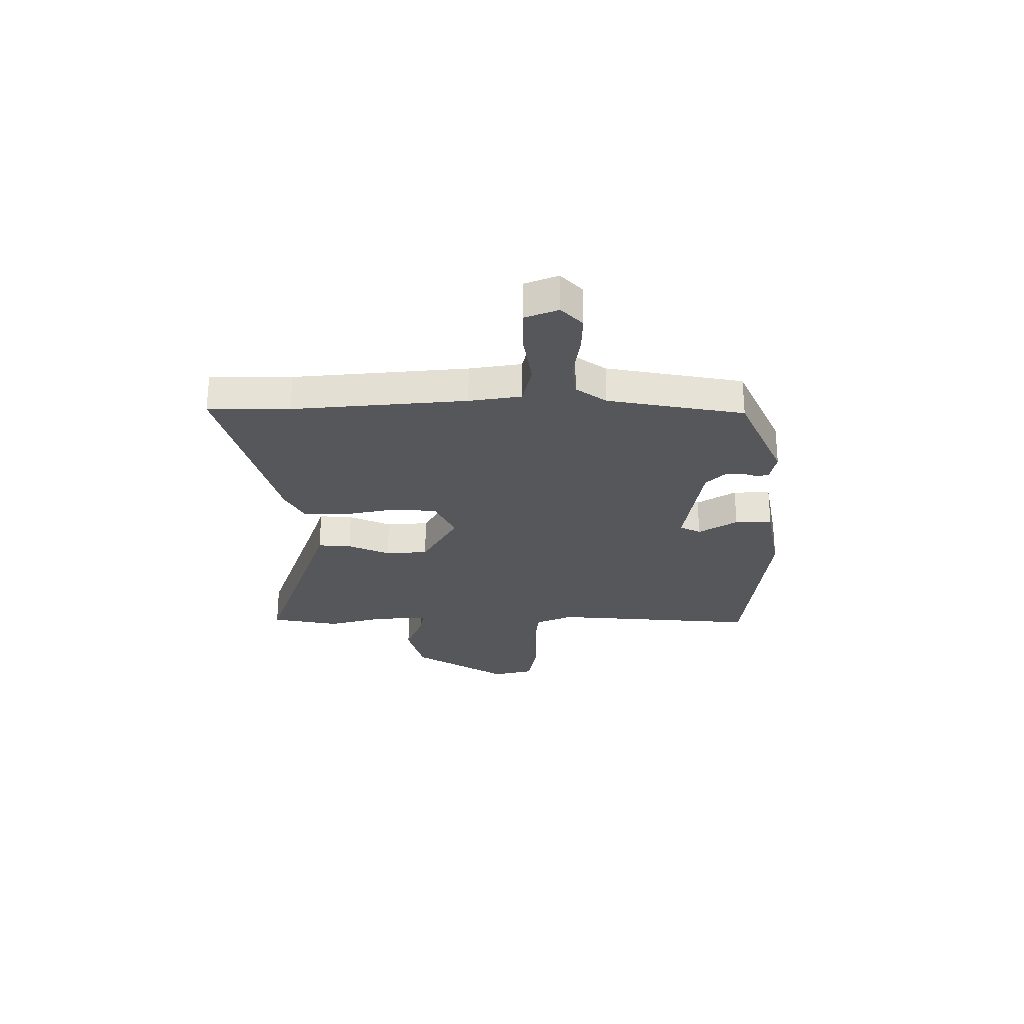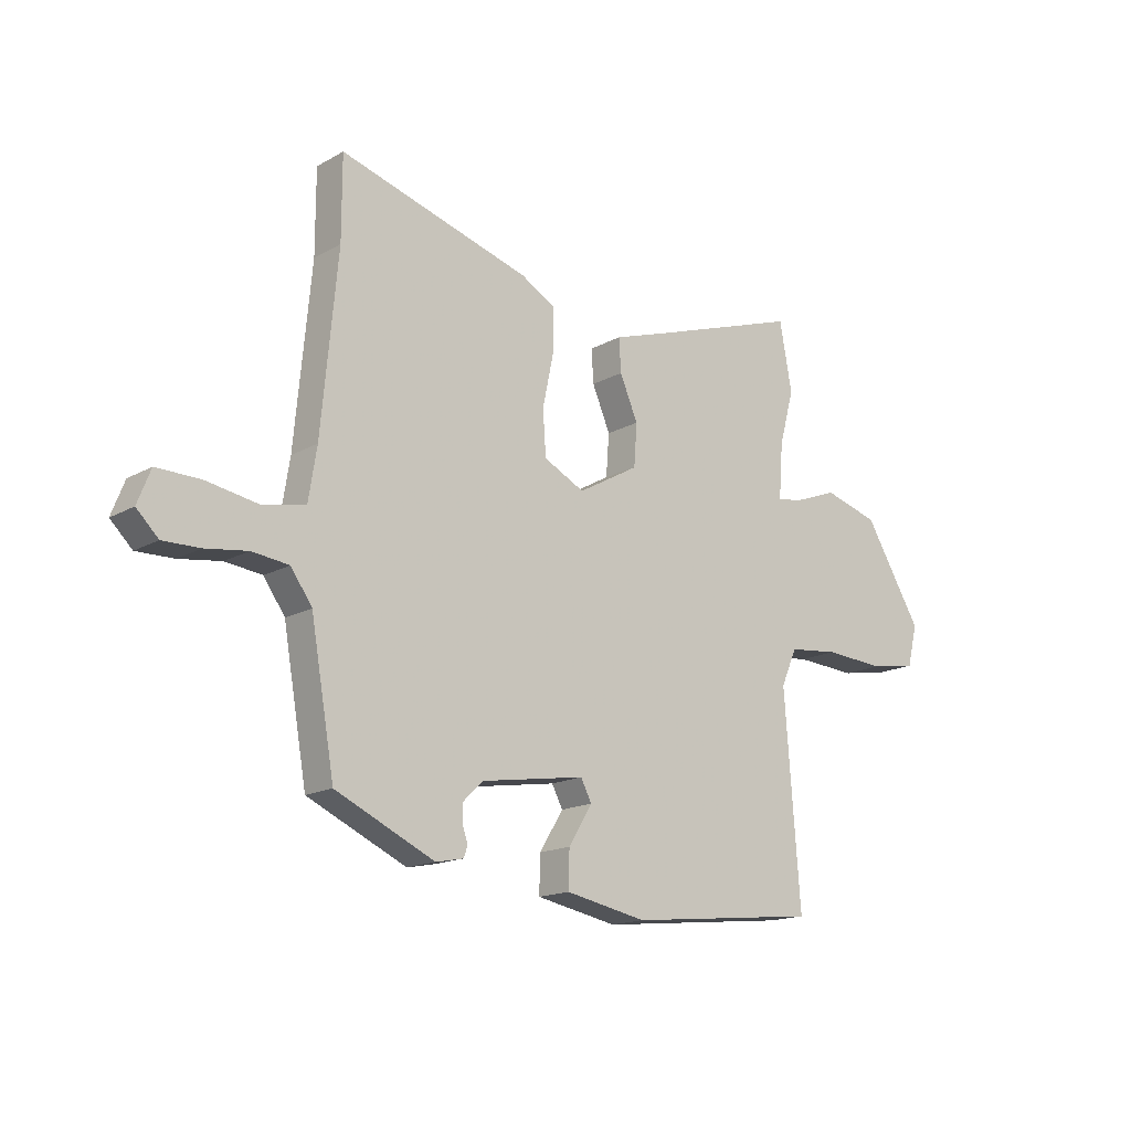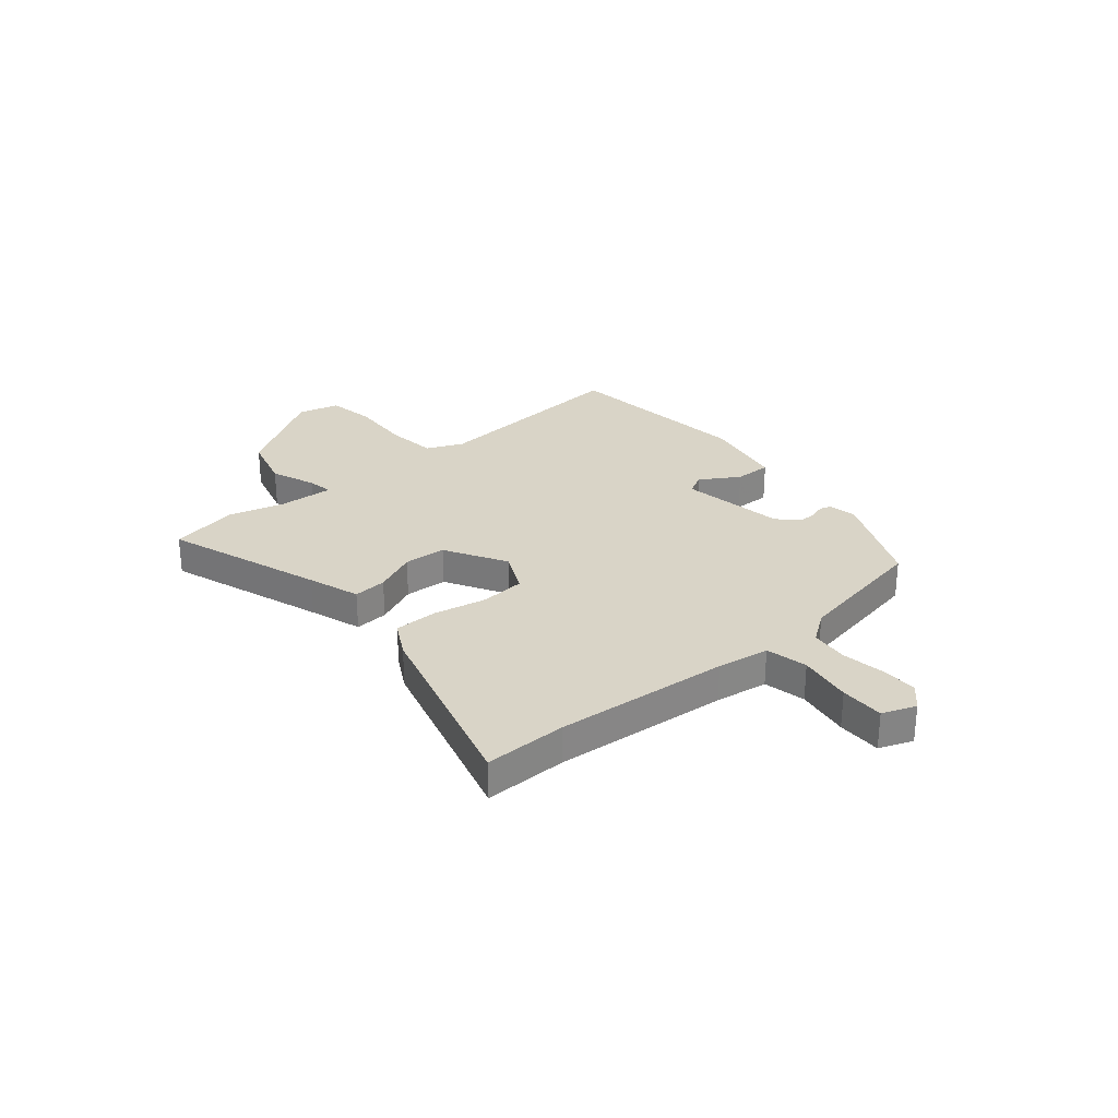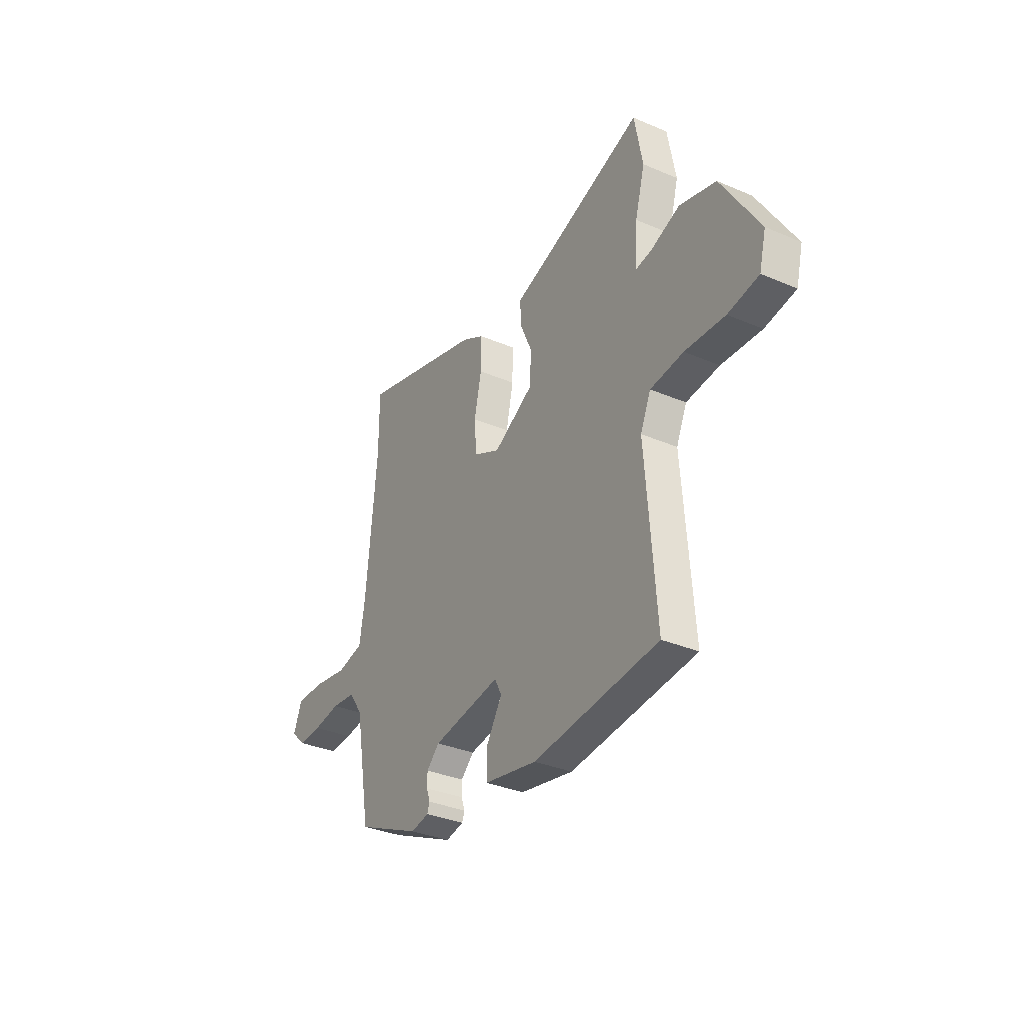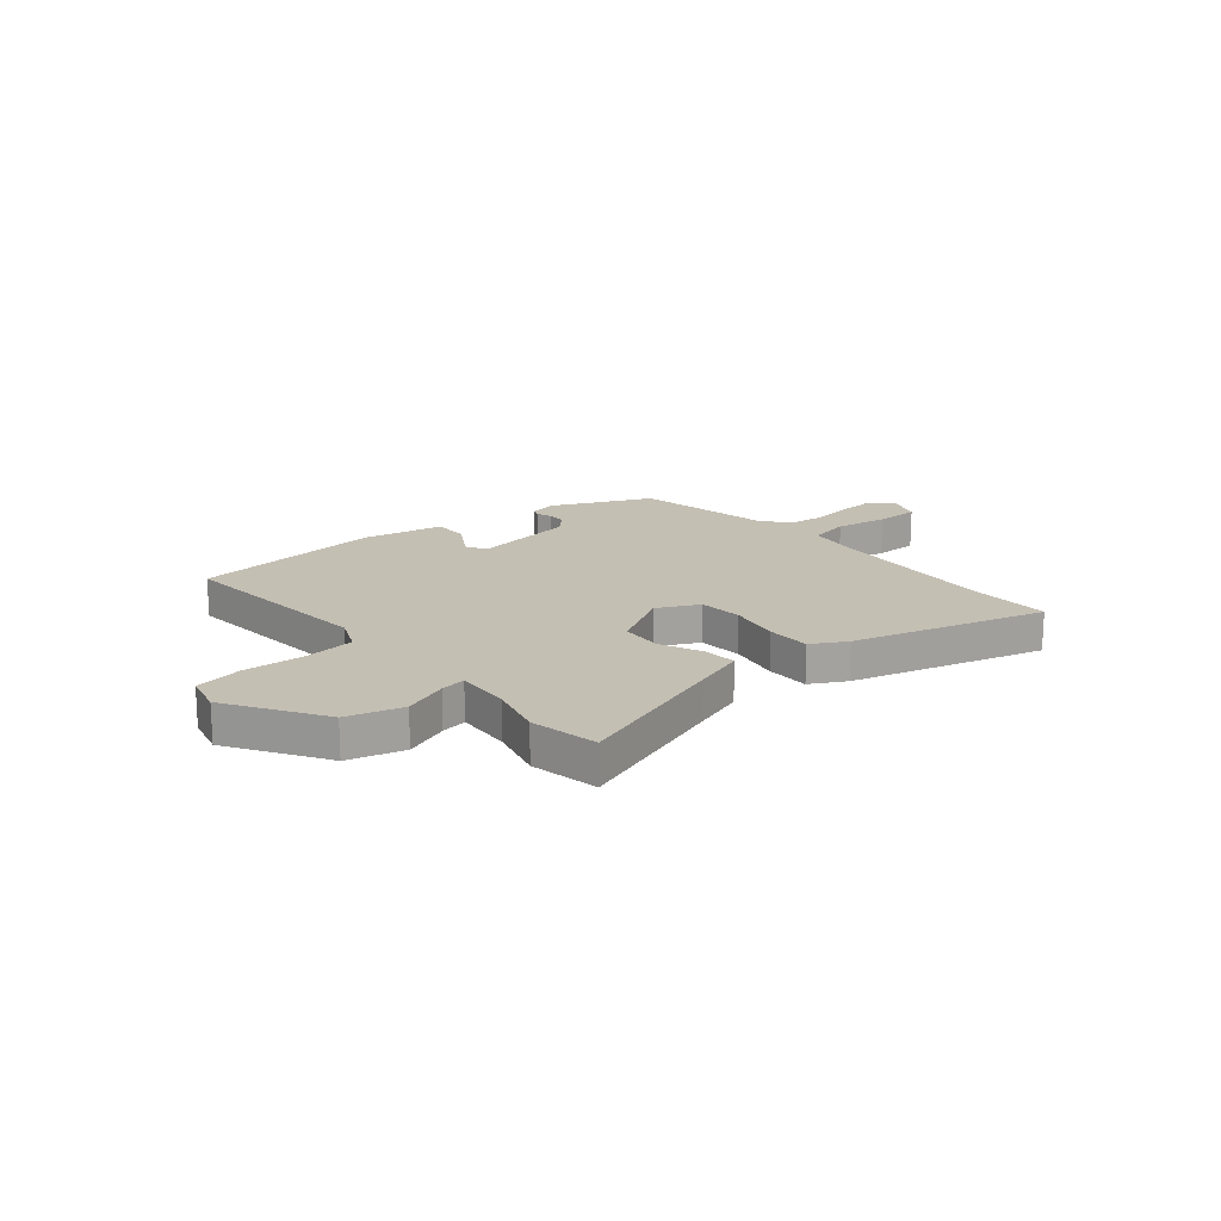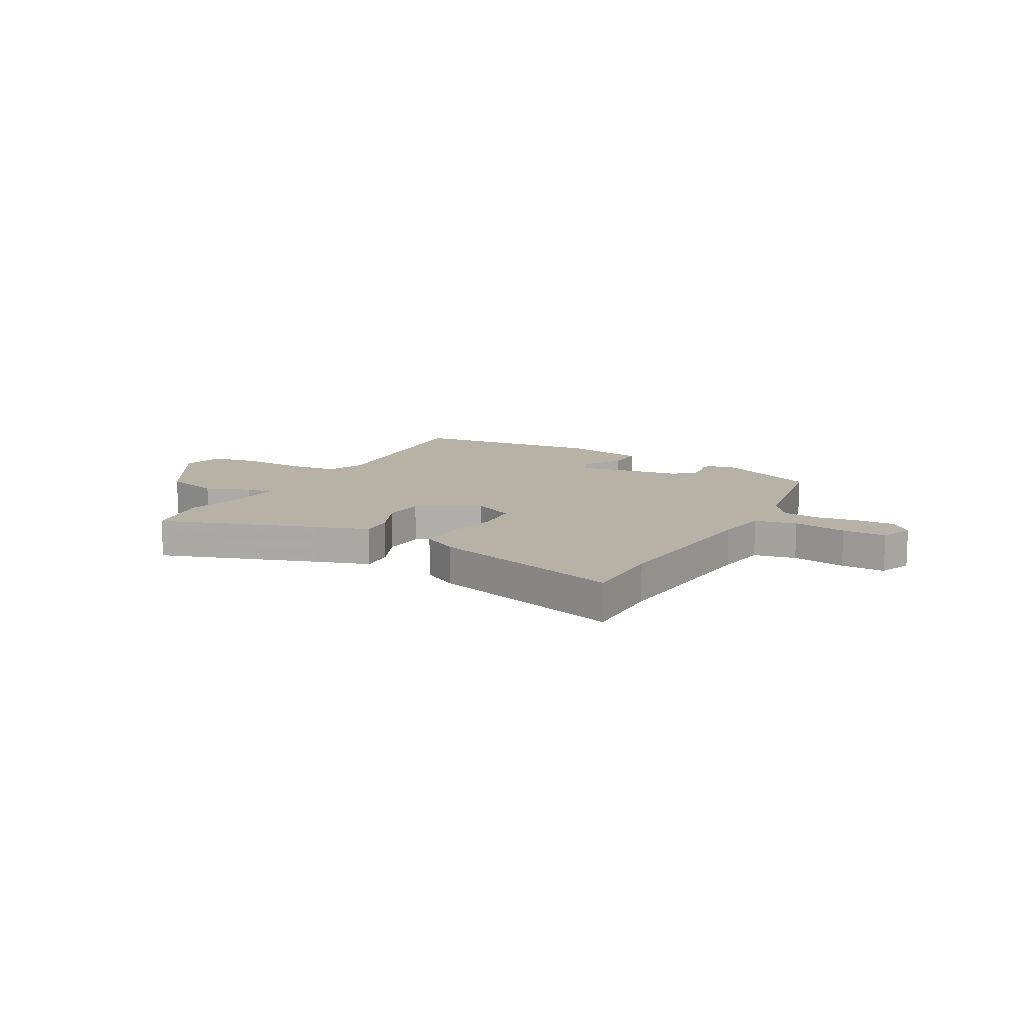
<metadata>
{"format":"obj","ext":"obj","renderer":"f3d","projection":"perspective","resolution":1024,"background":"white","views":[{"elev":-26.9,"azim":89.9,"up":"+Y"},{"elev":-16.2,"azim":138.7,"up":"+Z"},{"elev":28.6,"azim":49.5,"up":"+Y"},{"elev":-33.7,"azim":-120.2,"up":"+Z"},{"elev":17.8,"azim":-40.4,"up":"+Y"},{"elev":12.2,"azim":28.8,"up":"+Y"}]}
</metadata>
<code>
v -0.508 0.07 0.458
v -0.484 0.07 0.589
v -0.183 0.07 0.486
v -0.084 0.07 0.453
v -0.088 0.07 0.389
v -0.123 0.07 0.308
v -0.117 0.07 0.227
v 0.001 0.07 0.16
v 0.08 0.07 0.199
v 0.086 0.07 0.284
v 0.065 0.07 0.384
v 0.064 0.07 0.469
v 0.131 0.07 0.506
v 0.5 0.07 0.611
v 0.5 0.07 0.454
v 0.531 0.07 0.121
v 0.547 0.07 0.021
v 0.627 0.07 0.004
v 0.729 0.07 0.021
v 0.813 0.07 0.022
v 0.838 0.07 -0.042
v 0.796 0.07 -0.083
v 0.725 0.07 -0.081
v 0.644 0.07 -0.069
v 0.573 0.07 -0.077
v 0.532 0.07 -0.135
v 0.486 0.07 -0.397
v 0.295 0.07 -0.484
v 0.241 0.07 -0.473
v 0.234 0.07 -0.452
v 0.244 0.07 -0.422
v 0.244 0.07 -0.387
v 0.206 0.07 -0.35
v 0.004 0.07 -0.318
v -0.017 0.07 -0.358
v 0.029 0.07 -0.432
v 0.031 0.07 -0.503
v -0.126 0.07 -0.533
v -0.497 0.07 -0.493
v -0.467 0.07 -0.095
v -0.498 0.07 -0.025
v -0.596 0.07 -0.014
v -0.714 0.07 -0.021
v -0.805 0.07 -0.005
v -0.825 0.07 0.074
v -0.713 0.07 0.257
v -0.606 0.07 0.287
v -0.52 0.07 0.254
v -0.471 0.07 0.246
v -0.479 0.07 0.352
v -0.508 0 0.458
v -0.484 0 0.589
v -0.183 0 0.486
v -0.084 0 0.453
v -0.088 0 0.389
v -0.123 0 0.308
v -0.117 0 0.227
v 0.001 0 0.16
v 0.08 0 0.199
v 0.086 0 0.284
v 0.065 0 0.384
v 0.064 0 0.469
v 0.131 0 0.506
v 0.5 0 0.611
v 0.5 0 0.454
v 0.531 0 0.121
v 0.547 0 0.021
v 0.627 0 0.004
v 0.729 0 0.021
v 0.813 0 0.022
v 0.838 0 -0.042
v 0.796 0 -0.083
v 0.725 0 -0.081
v 0.644 0 -0.069
v 0.573 0 -0.077
v 0.532 0 -0.135
v 0.486 0 -0.397
v 0.295 0 -0.484
v 0.241 0 -0.473
v 0.234 0 -0.452
v 0.244 0 -0.422
v 0.244 0 -0.387
v 0.206 0 -0.35
v 0.004 0 -0.318
v -0.017 0 -0.358
v 0.029 0 -0.432
v 0.031 0 -0.503
v -0.126 0 -0.533
v -0.497 0 -0.493
v -0.467 0 -0.095
v -0.498 0 -0.025
v -0.596 0 -0.014
v -0.714 0 -0.021
v -0.805 0 -0.005
v -0.825 0 0.074
v -0.713 0 0.257
v -0.606 0 0.287
v -0.52 0 0.254
v -0.471 0 0.246
v -0.479 0 0.352
f 46 47 48
f 45 46 48
f 44 45 48
f 43 44 48
f 42 43 48
f 41 42 48 49
f 40 41 49
f 38 39 40
f 37 38 40
f 36 37 40
f 35 36 40
f 34 35 40 49
f 33 34 49 50
f 29 30 31
f 28 29 31
f 27 28 31
f 26 27 31
f 25 26 31 32
f 22 23 24
f 21 22 24
f 20 21 24
f 19 20 24
f 18 19 24
f 17 18 24 25
f 13 14 15
f 12 13 15
f 11 12 15
f 10 11 15
f 9 10 15 16
f 8 9 16 17
f 3 4 5 6
f 3 6 7
f 2 3 7
f 1 2 7
f 50 1 7
f 33 50 7 8
f 25 32 33
f 17 25 33
f 8 17 33
f 98 97 96
f 98 96 95
f 98 95 94
f 98 94 93
f 98 93 92
f 99 98 92 91
f 99 91 90
f 90 89 88
f 90 88 87
f 90 87 86
f 90 86 85
f 99 90 85 84
f 100 99 84 83
f 81 80 79
f 81 79 78
f 81 78 77
f 81 77 76
f 82 81 76 75
f 74 73 72
f 74 72 71
f 74 71 70
f 74 70 69
f 74 69 68
f 75 74 68 67
f 65 64 63
f 65 63 62
f 65 62 61
f 65 61 60
f 66 65 60 59
f 67 66 59 58
f 56 55 54 53
f 57 56 53
f 57 53 52
f 57 52 51
f 57 51 100
f 58 57 100 83
f 83 82 75
f 83 75 67
f 83 67 58
f 1 51 52 2
f 2 52 53 3
f 3 53 54 4
f 4 54 55 5
f 5 55 56 6
f 6 56 57 7
f 7 57 58 8
f 8 58 59 9
f 9 59 60 10
f 10 60 61 11
f 11 61 62 12
f 12 62 63 13
f 13 63 64 14
f 14 64 65 15
f 15 65 66 16
f 16 66 67 17
f 17 67 68 18
f 18 68 69 19
f 19 69 70 20
f 20 70 71 21
f 21 71 72 22
f 22 72 73 23
f 23 73 74 24
f 24 74 75 25
f 25 75 76 26
f 26 76 77 27
f 27 77 78 28
f 28 78 79 29
f 29 79 80 30
f 30 80 81 31
f 31 81 82 32
f 32 82 83 33
f 33 83 84 34
f 34 84 85 35
f 35 85 86 36
f 36 86 87 37
f 37 87 88 38
f 38 88 89 39
f 39 89 90 40
f 40 90 91 41
f 41 91 92 42
f 42 92 93 43
f 43 93 94 44
f 44 94 95 45
f 45 95 96 46
f 46 96 97 47
f 47 97 98 48
f 48 98 99 49
f 49 99 100 50
f 50 100 51 1

</code>
